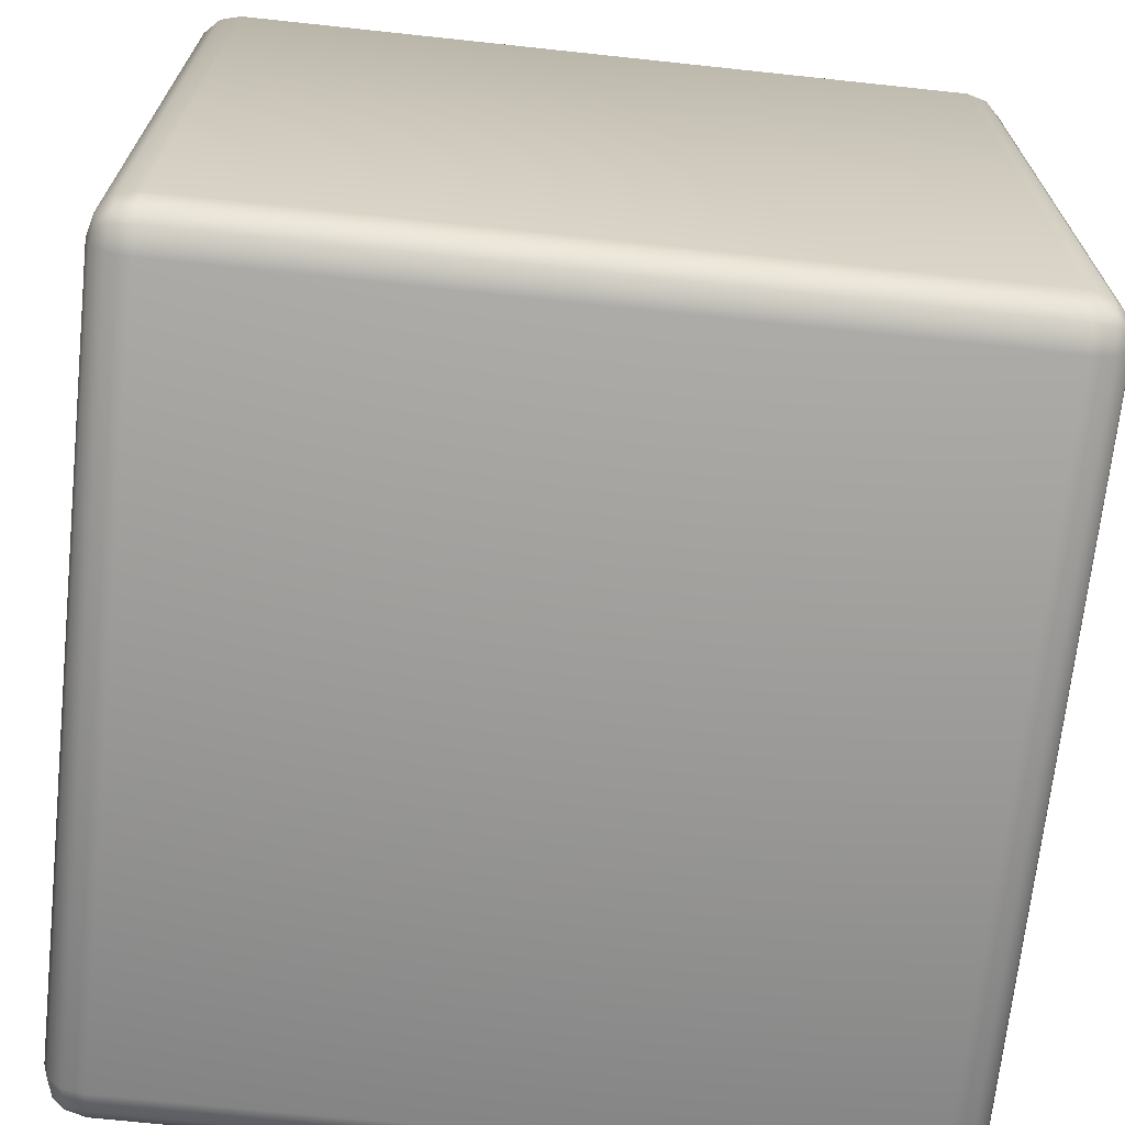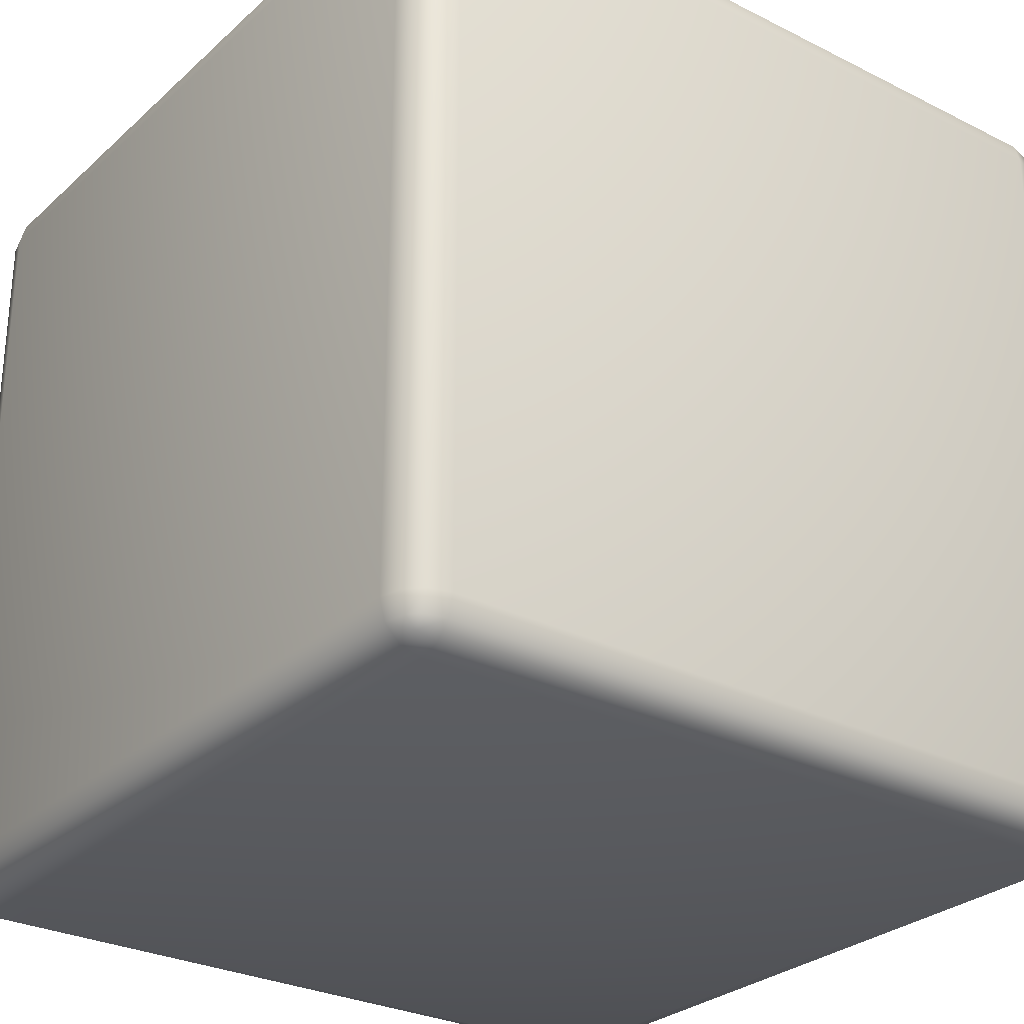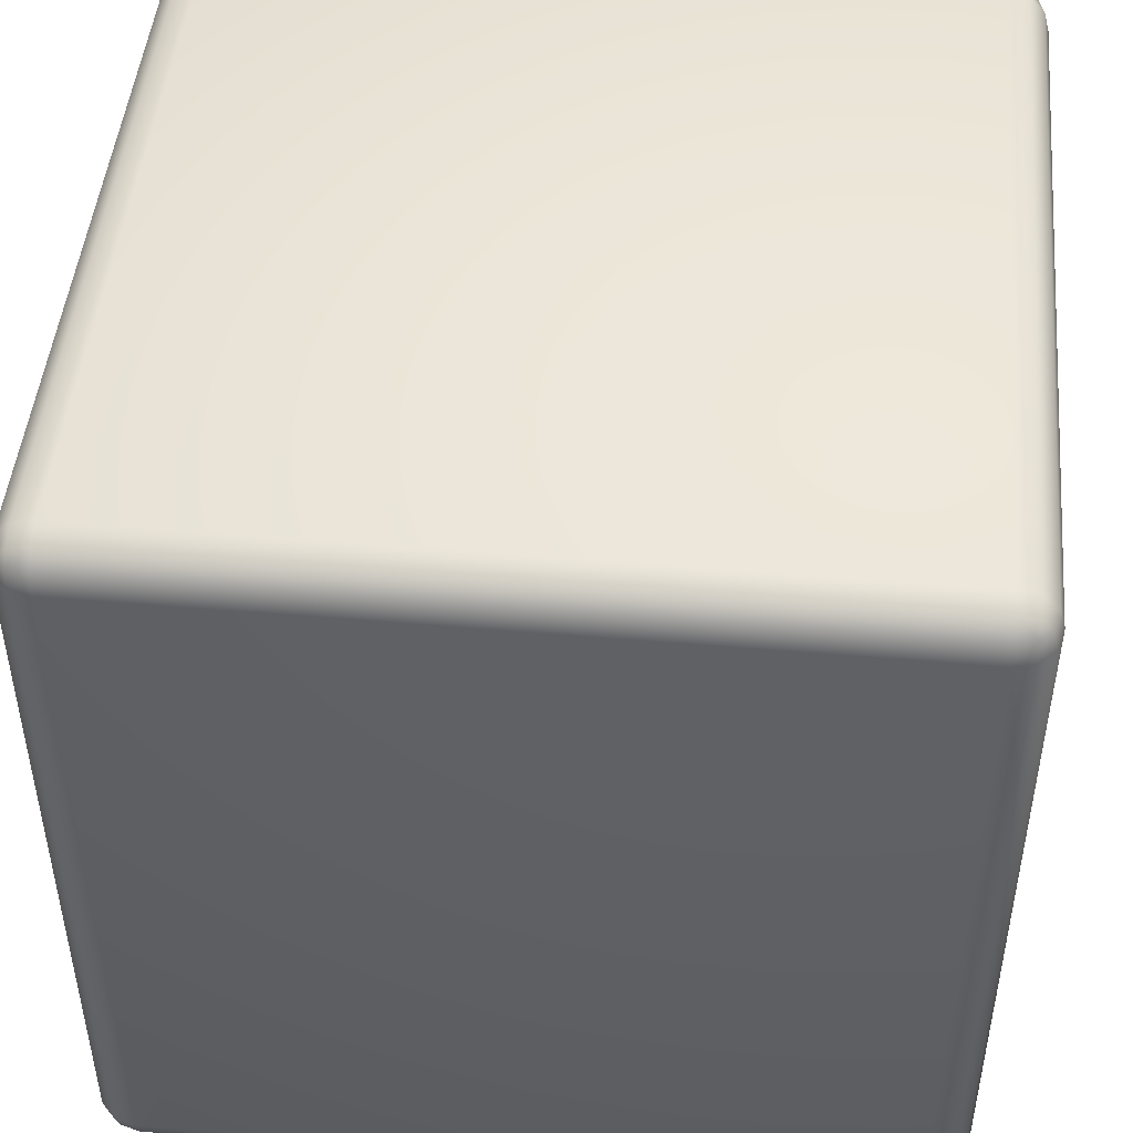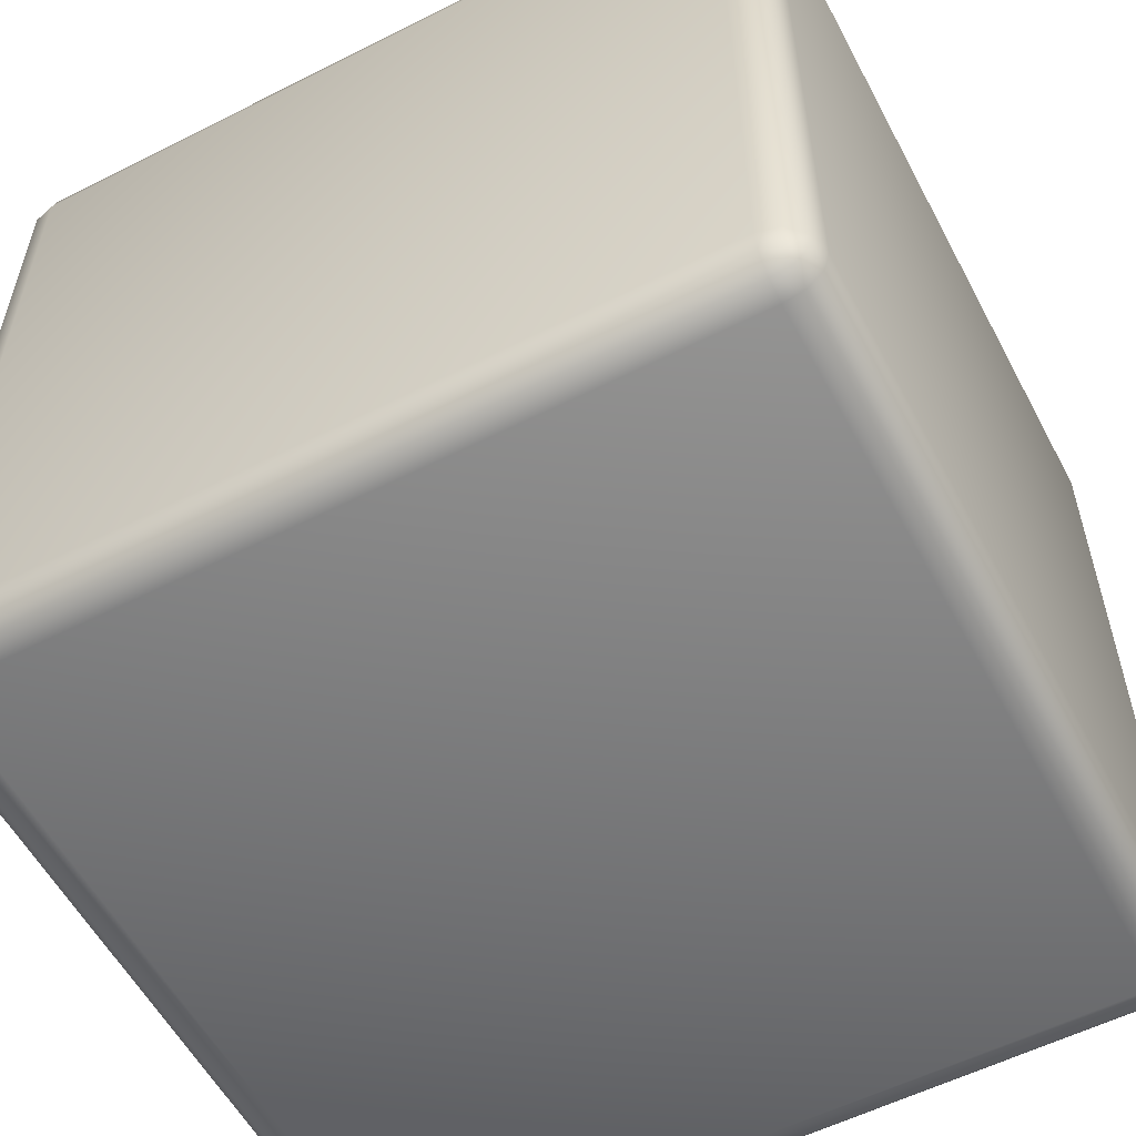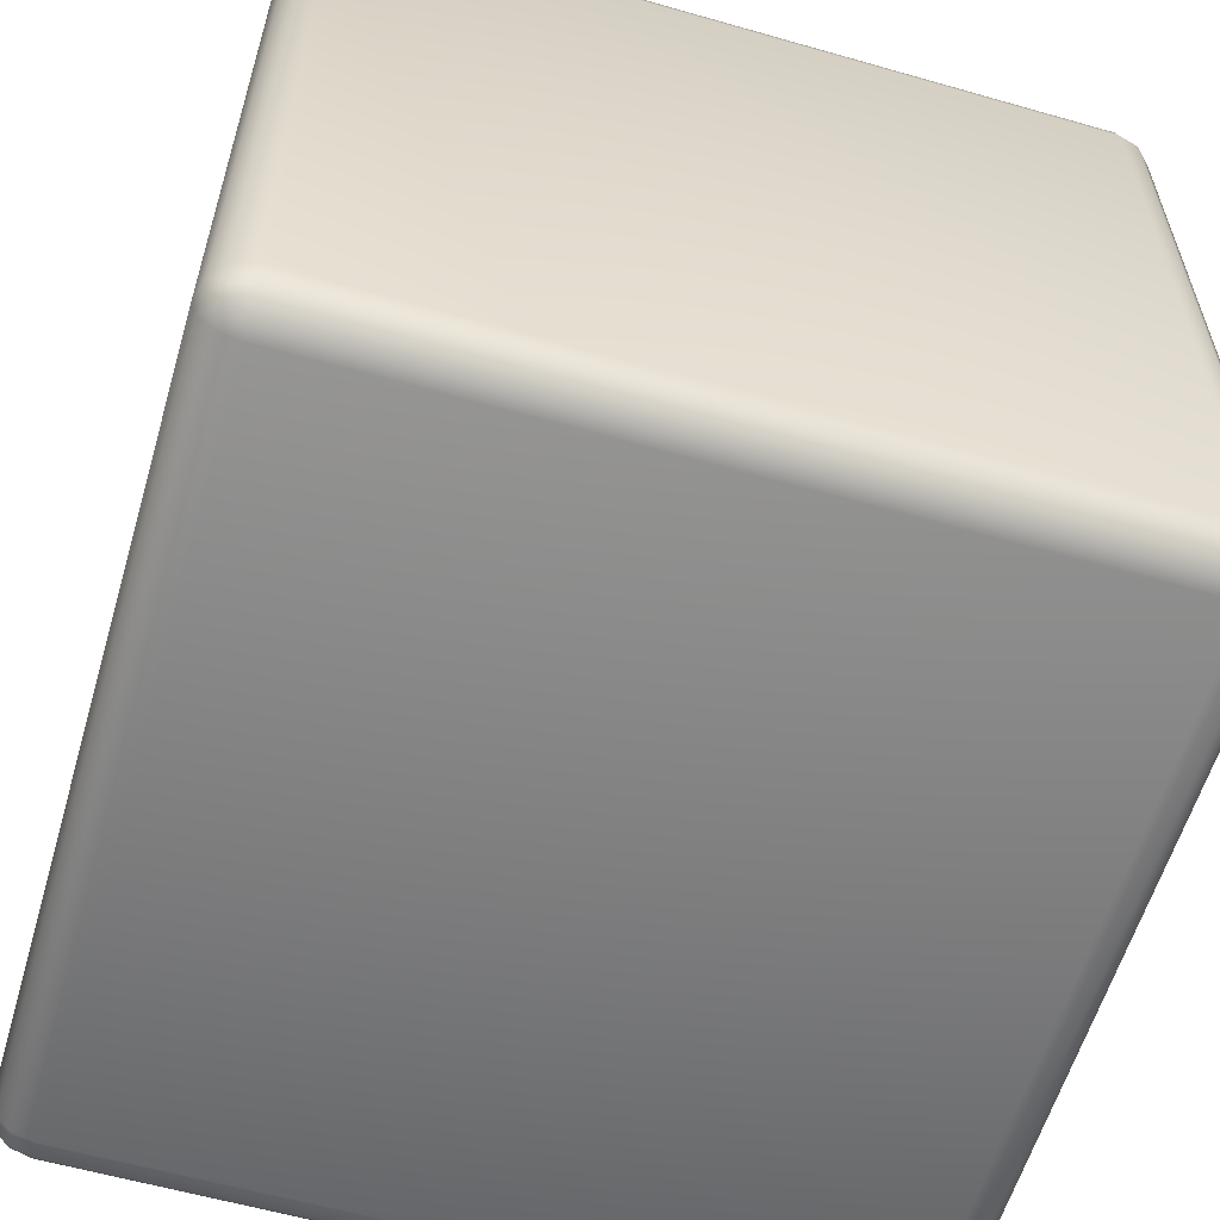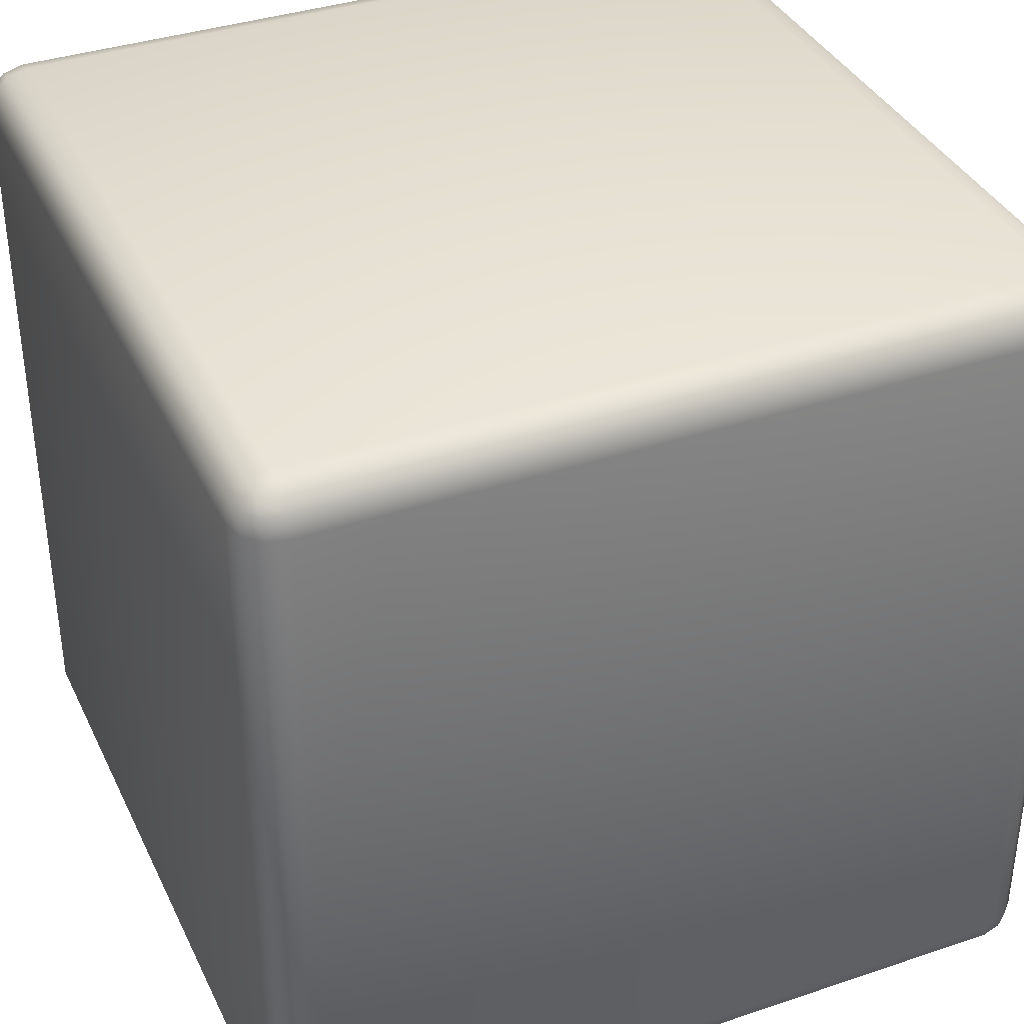
<metadata>
{"format":"obj","ext":"obj","renderer":"f3d","projection":"perspective","resolution":1024,"background":"white","views":[{"elev":-69.1,"azim":83.9,"up":"+Z"},{"elev":-28.4,"azim":142.9,"up":"+Y"},{"elev":47.2,"azim":-174.6,"up":"+Z"},{"elev":-56.7,"azim":-62.2,"up":"+Y"},{"elev":-59.2,"azim":73.6,"up":"+Y"},{"elev":37.2,"azim":-113.4,"up":"+Z"}]}
</metadata>
<code>
o Rubiks_Cube_Cube.005
v 0.9989 1.1 1.101
v 0.9989 2.897 1.101
v 0.9989 2.897 2.899
v 0.9989 1.1 2.899
v 0 1.1 1
v 0 2.897 1
v 0.8976 2.897 1
v 0.8976 1.1 1
v 0.8976 0.9988 2.899
v 0.9482 1.012 2.899
v 0.946 1.025 2.947
v 0.8976 1.012 2.949
v 0.9854 1.05 2.899
v 0.9722 1.052 2.947
v 0.9854 1.1 2.949
v 0.9482 1.1 2.986
v 0.946 1.052 2.973
v 0.8976 1.1 3
v 0.8976 1.05 2.986
v 0.8976 2.999 2.899
v 0.8976 2.985 2.949
v 0.946 2.972 2.947
v 0.9482 2.985 2.899
v 0.8976 2.948 2.986
v 0.946 2.946 2.973
v 0.8976 2.897 3
v 0.9482 2.897 2.986
v 0.9854 2.897 2.949
v 0.9722 2.946 2.947
v 0.9854 2.948 2.899
v 0.8976 0.9988 1.101
v 0.8976 1.012 1.051
v 0.946 1.025 1.053
v 0.9482 1.012 1.101
v 0.8976 1.05 1.014
v 0.946 1.052 1.027
v 0.9482 1.1 1.014
v 0.9854 1.1 1.051
v 0.9722 1.052 1.053
v 0.9854 1.05 1.101
v 0.8976 2.999 1.101
v 0.9482 2.985 1.101
v 0.946 2.972 1.053
v 0.8976 2.985 1.051
v 0.9854 2.948 1.101
v 0.9722 2.946 1.053
v 0.9854 2.897 1.051
v 0.9482 2.897 1.014
v 0.946 2.946 1.027
v 0.8976 2.948 1.014
v 0 2.999 1.101
v 0 2.985 1.051
v 0 2.948 1.014
v 0 0.9988 2.899
v 0 1.012 2.949
v 0 1.05 2.986
v 0 1.1 3
v 0 0.9988 1.101
v 0 2.948 2.986
v 0 2.897 3
v 0 2.985 2.949
v 0 2.999 2.899
v 0 1.05 1.014
v 0 1.012 1.051
v -0.9989 1.1 1.101
v -0.9989 1.1 2.899
v -0.9989 2.897 2.899
v -0.9989 2.897 1.101
v -0.8976 1.1 1
v -0.8976 2.897 1
v -0.8976 0.9988 2.899
v -0.8976 1.012 2.949
v -0.946 1.025 2.947
v -0.9482 1.012 2.899
v -0.9722 1.052 2.947
v -0.9854 1.05 2.899
v -0.9854 1.1 2.949
v -0.946 1.052 2.973
v -0.9482 1.1 2.986
v -0.8976 1.1 3
v -0.8976 1.05 2.986
v -0.8976 2.999 2.899
v -0.9482 2.985 2.899
v -0.946 2.972 2.947
v -0.8976 2.985 2.949
v -0.946 2.946 2.973
v -0.8976 2.948 2.986
v -0.8976 2.897 3
v -0.9482 2.897 2.986
v -0.9722 2.946 2.947
v -0.9854 2.897 2.949
v -0.9854 2.948 2.899
v -0.8976 0.9988 1.101
v -0.9482 1.012 1.101
v -0.946 1.025 1.053
v -0.8976 1.012 1.051
v -0.946 1.052 1.027
v -0.8976 1.05 1.014
v -0.9482 1.1 1.014
v -0.9722 1.052 1.053
v -0.9854 1.1 1.051
v -0.9854 1.05 1.101
v -0.8976 2.999 1.101
v -0.8976 2.985 1.051
v -0.946 2.972 1.053
v -0.9482 2.985 1.101
v -0.9722 2.946 1.053
v -0.9854 2.948 1.101
v -0.9854 2.897 1.051
v -0.946 2.946 1.027
v -0.9482 2.897 1.014
v -0.8976 2.948 1.014
f 1 3 4
f 6 8 5
f 10 12 9
f 13 11 10
f 15 13 4
f 16 14 15
f 19 16 18
f 19 11 17
f 11 14 17
f 21 23 20
f 24 22 21
f 27 24 26
f 27 29 25
f 30 28 3
f 23 29 30
f 22 25 29
f 32 34 31
f 35 33 32
f 37 35 8
f 37 39 36
f 40 38 1
f 40 33 39
f 33 36 39
f 42 44 41
f 45 43 42
f 47 45 2
f 48 46 47
f 50 48 7
f 50 43 49
f 43 46 49
f 41 52 51
f 44 53 52
f 50 6 53
f 1 47 2
f 38 48 47
f 37 7 48
f 31 10 9
f 34 13 10
f 40 4 13
f 20 42 41
f 23 45 42
f 30 2 45
f 18 27 26
f 16 28 27
f 15 3 28
f 9 55 54
f 12 56 55
f 19 57 56
f 31 54 58
f 59 26 24
f 61 24 21
f 62 21 20
f 63 8 35
f 64 35 32
f 58 32 31
f 51 20 41
f 26 57 18
f 65 67 68
f 69 6 5
f 72 74 71
f 73 76 74
f 76 77 66
f 75 79 77
f 79 81 80
f 81 73 72
f 73 78 75
f 83 85 82
f 84 87 85
f 87 89 88
f 86 91 89
f 91 92 67
f 90 83 92
f 84 90 86
f 94 96 93
f 95 98 96
f 98 99 69
f 99 100 101
f 101 102 65
f 102 95 94
f 95 100 97
f 104 106 103
f 105 108 106
f 108 109 68
f 107 111 109
f 111 112 70
f 110 104 112
f 105 110 107
f 52 103 51
f 53 104 52
f 6 112 53
f 109 65 68
f 111 101 109
f 70 99 111
f 74 93 71
f 76 94 74
f 66 102 76
f 106 82 103
f 108 83 106
f 68 92 108
f 89 80 88
f 91 79 89
f 67 77 91
f 55 71 54
f 56 72 55
f 57 81 56
f 54 93 58
f 88 59 87
f 87 61 85
f 85 62 82
f 69 63 98
f 98 64 96
f 96 58 93
f 82 51 103
f 57 88 80
f 1 2 3
f 6 7 8
f 10 11 12
f 13 14 11
f 15 14 13
f 16 17 14
f 19 17 16
f 19 12 11
f 21 22 23
f 24 25 22
f 27 25 24
f 27 28 29
f 30 29 28
f 23 22 29
f 32 33 34
f 35 36 33
f 37 36 35
f 37 38 39
f 40 39 38
f 40 34 33
f 42 43 44
f 45 46 43
f 47 46 45
f 48 49 46
f 50 49 48
f 50 44 43
f 41 44 52
f 44 50 53
f 50 7 6
f 1 38 47
f 38 37 48
f 37 8 7
f 31 34 10
f 34 40 13
f 40 1 4
f 20 23 42
f 23 30 45
f 30 3 2
f 18 16 27
f 16 15 28
f 15 4 3
f 9 12 55
f 12 19 56
f 19 18 57
f 31 9 54
f 59 60 26
f 61 59 24
f 62 61 21
f 63 5 8
f 64 63 35
f 58 64 32
f 51 62 20
f 26 60 57
f 65 66 67
f 69 70 6
f 72 73 74
f 73 75 76
f 76 75 77
f 75 78 79
f 79 78 81
f 81 78 73
f 83 84 85
f 84 86 87
f 87 86 89
f 86 90 91
f 91 90 92
f 90 84 83
f 94 95 96
f 95 97 98
f 98 97 99
f 99 97 100
f 101 100 102
f 102 100 95
f 104 105 106
f 105 107 108
f 108 107 109
f 107 110 111
f 111 110 112
f 110 105 104
f 52 104 103
f 53 112 104
f 6 70 112
f 109 101 65
f 111 99 101
f 70 69 99
f 74 94 93
f 76 102 94
f 66 65 102
f 106 83 82
f 108 92 83
f 68 67 92
f 89 79 80
f 91 77 79
f 67 66 77
f 55 72 71
f 56 81 72
f 57 80 81
f 54 71 93
f 88 60 59
f 87 59 61
f 85 61 62
f 69 5 63
f 98 63 64
f 96 64 58
f 82 62 51
f 57 60 88

</code>
